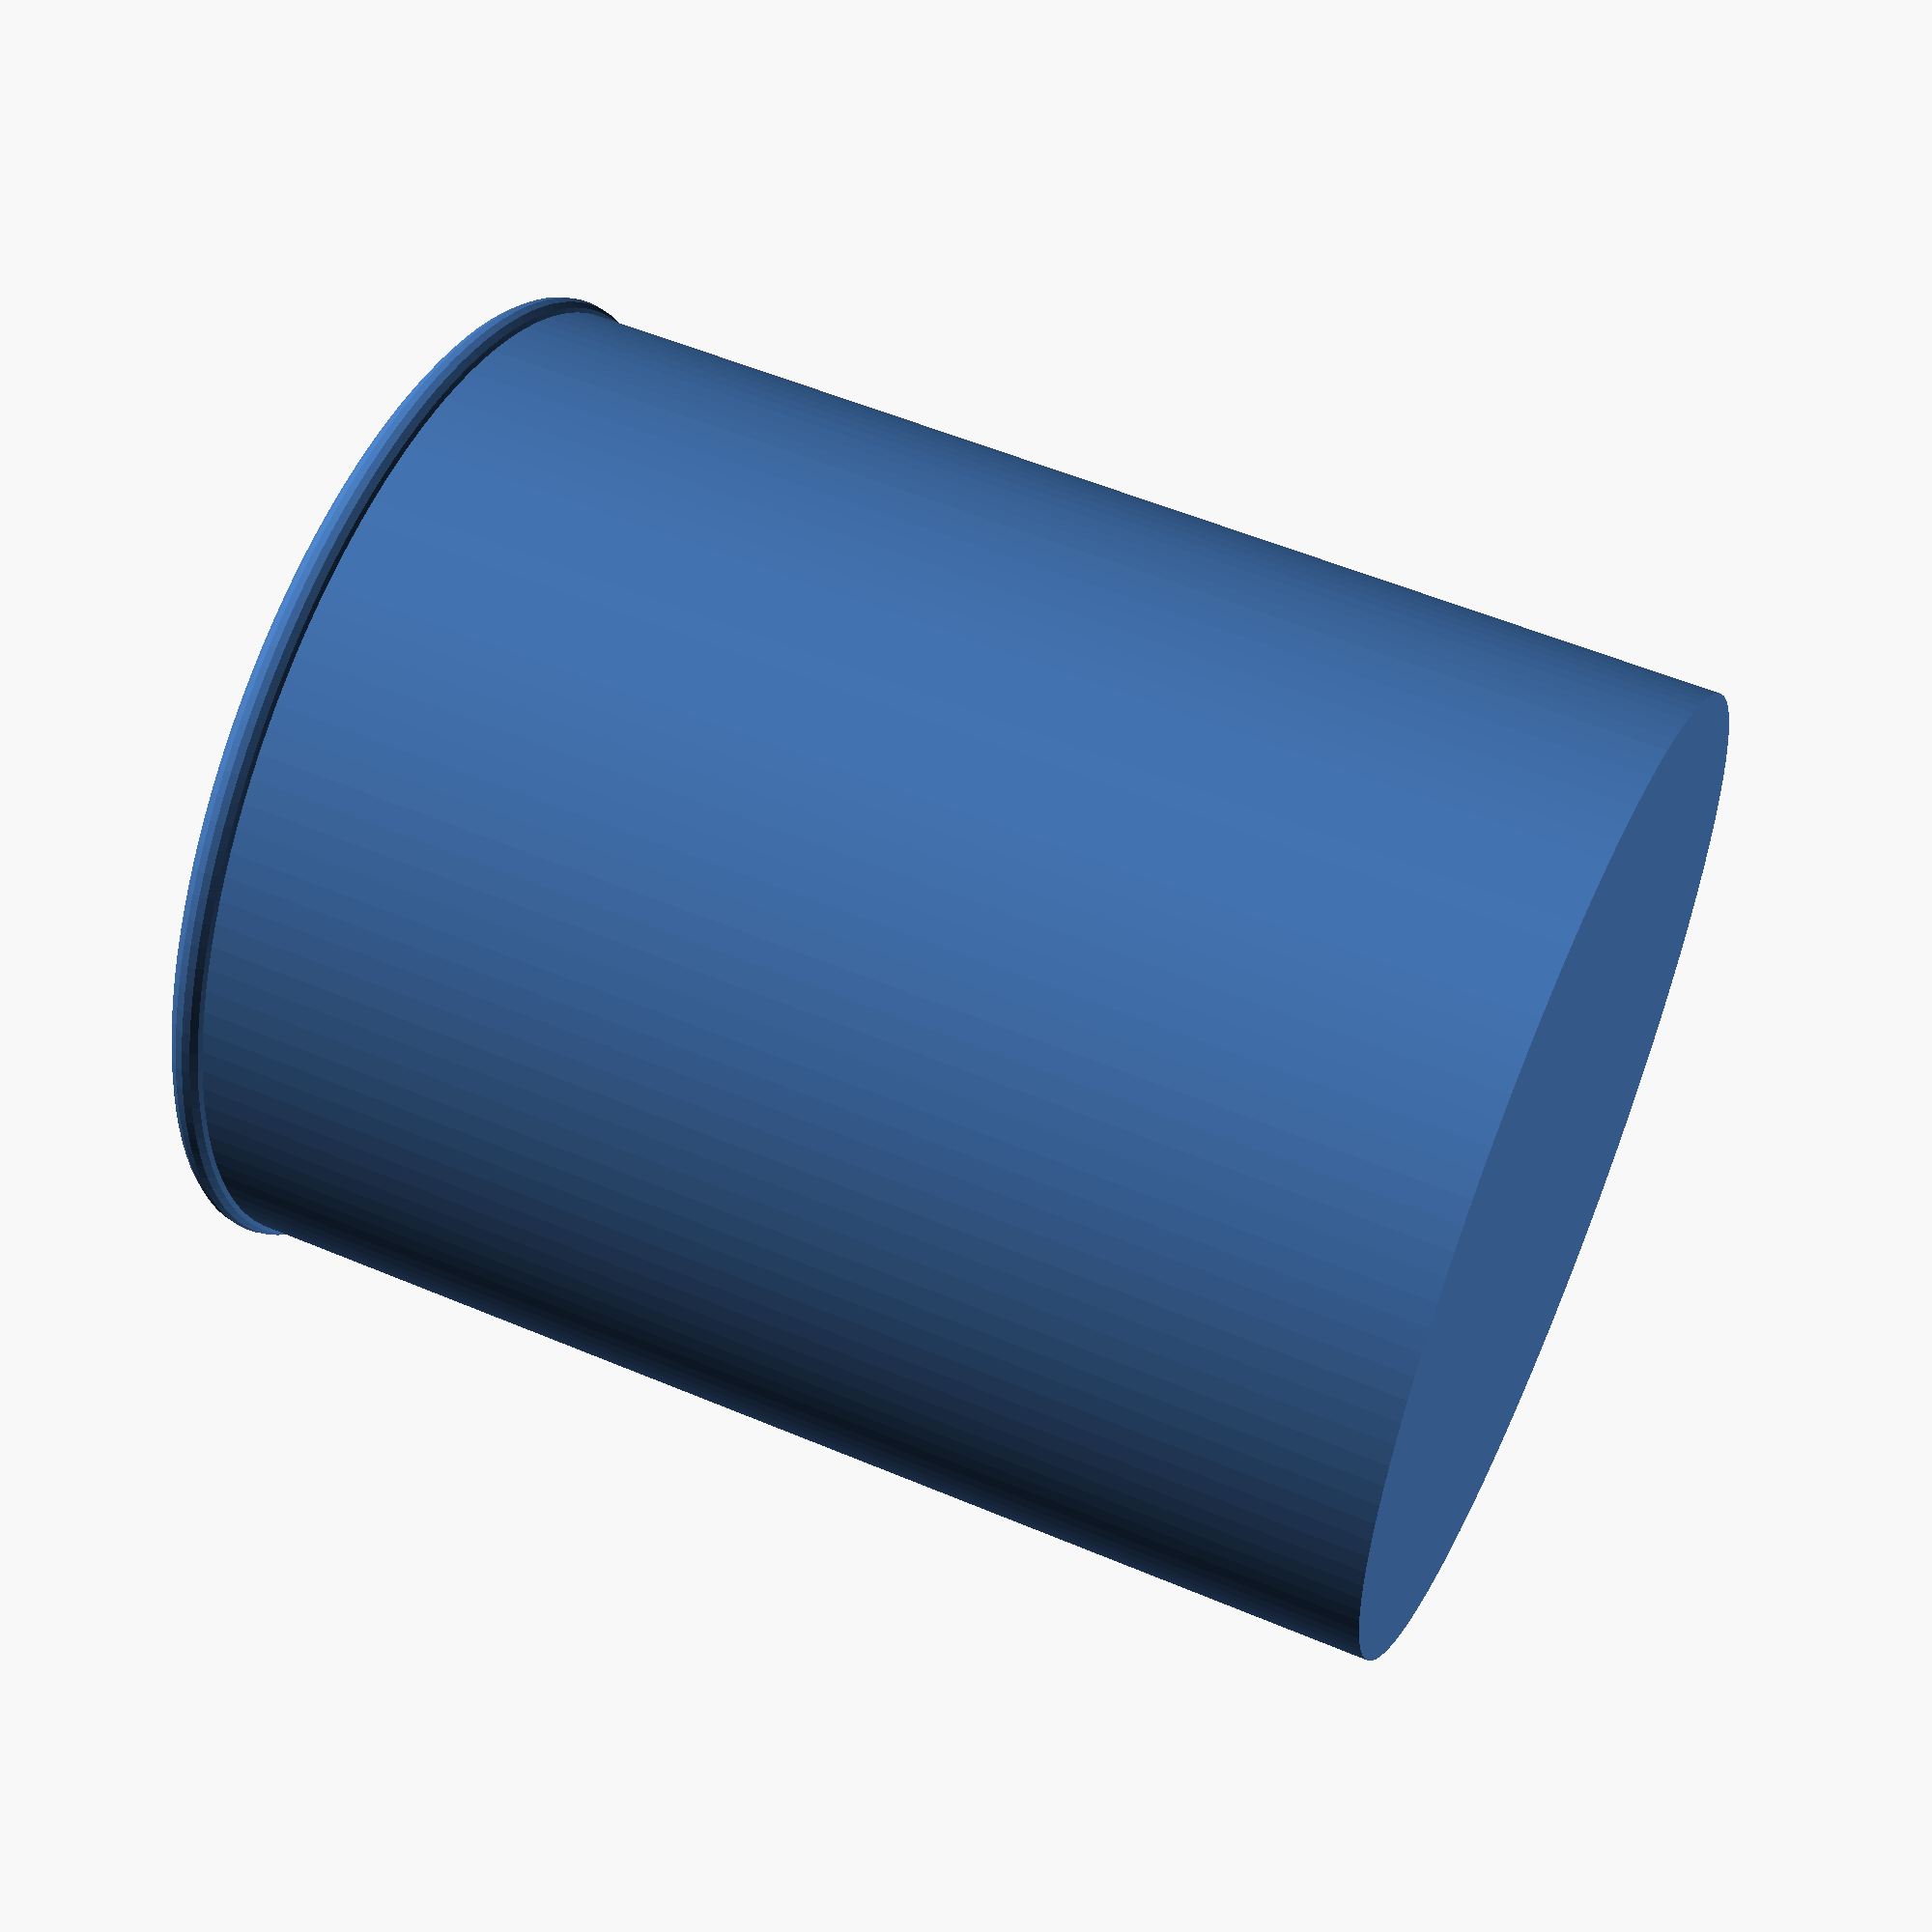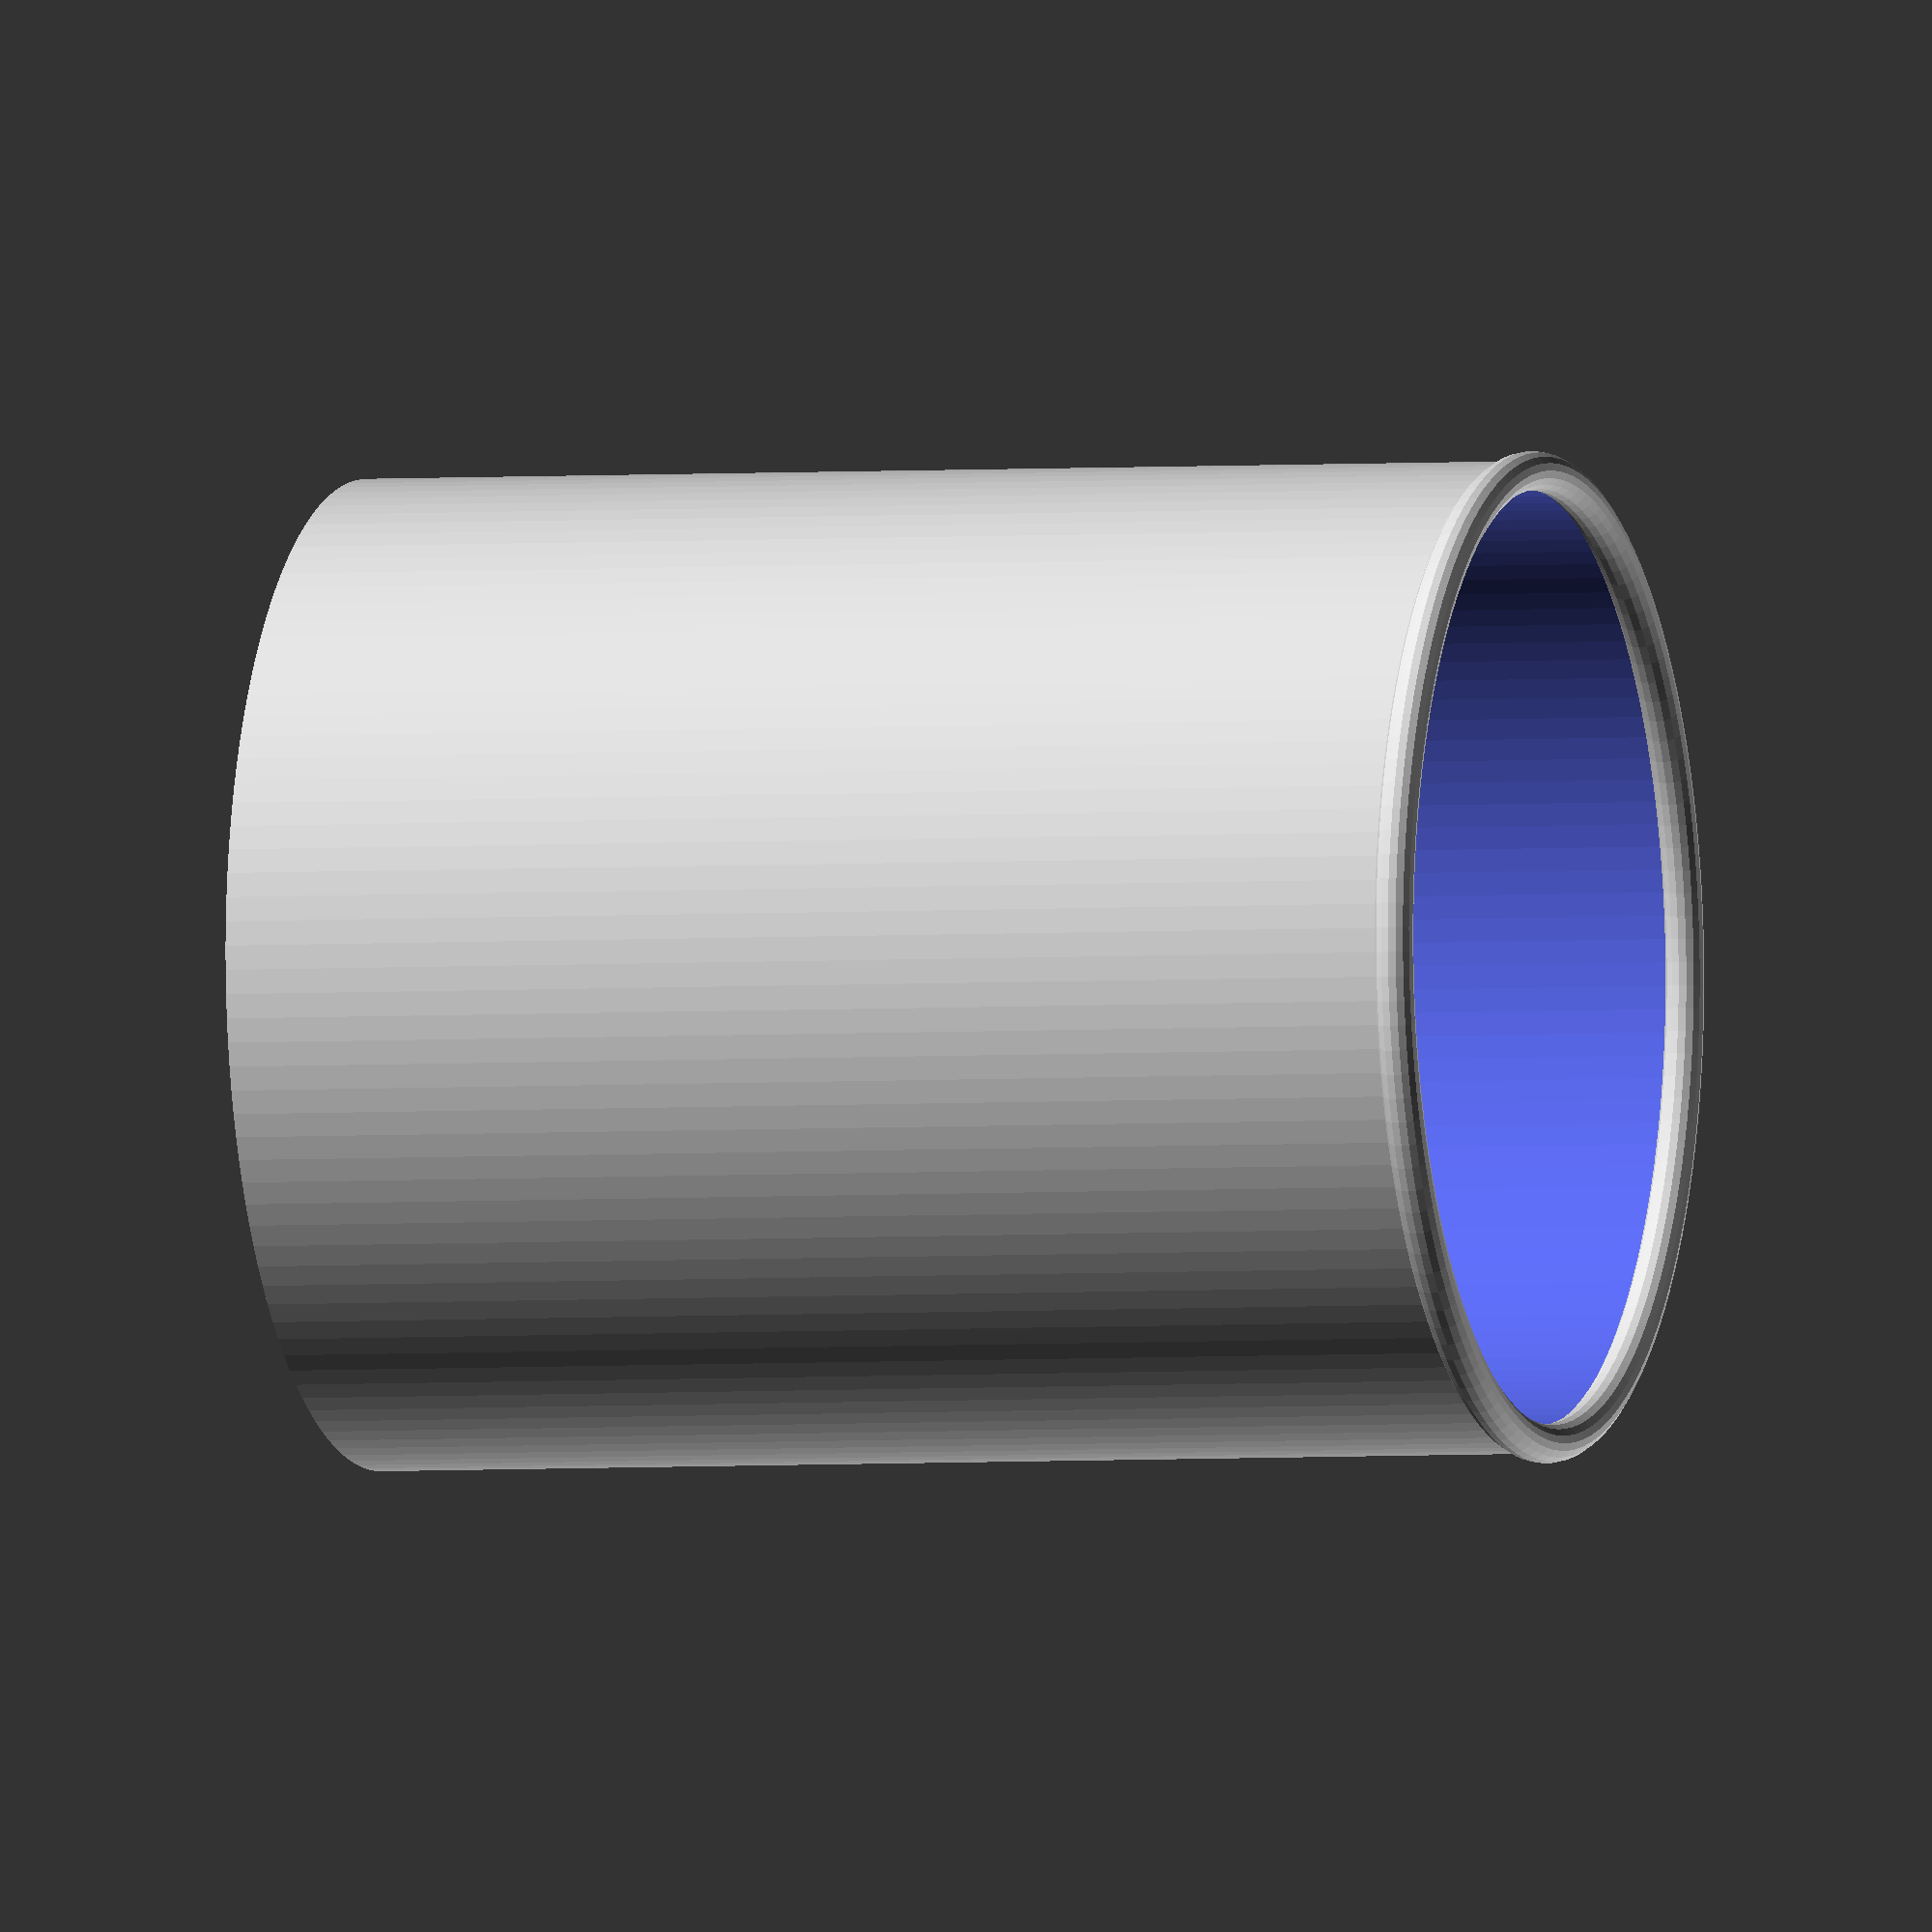
<openscad>
// number of fragments
fn = 128;//[4:2:128]
//shaft diameter
d = 80;
//total height
h = 100;
//shaft thickness
t = 1.6;//[0.8:3]
//bottom thickness
tbottom = 2;
//torus diameter factor (multiplicator for shaft thickness)
xf = 2;
//count of secondary toruses
n = 0;
 
union(){
    difference(){
        union(){
            translate([0,0,0]) cylinder(h = h-xf*t/2, d = d, center = false, $fn = fn);
            if (n>0){
            for (a =[0:1:n]){
                translate([0,0,h-xf*t/2 - (h-xf*t)/n*a]) rotate_extrude(convexity = 10, $fn = fn) translate([(d-t)/2, 0, 0]) circle(r = xf*t/2, $fn = 16);
            }
        }
        }
            translate([0,0,tbottom]) cylinder(h = h-xf*t/2, d = d - 2*t, center = false, $fn=fn);}
        
 translate([0,0,h-xf*t/2]) rotate_extrude(convexity = 10, $fn = fn) translate([(d-t)/2, 0, 0]) circle(r = xf*t/2, $fn = 16);
    }
</openscad>
<views>
elev=305.7 azim=271.3 roll=114.2 proj=p view=solid
elev=182.8 azim=37.3 roll=252.6 proj=o view=wireframe
</views>
